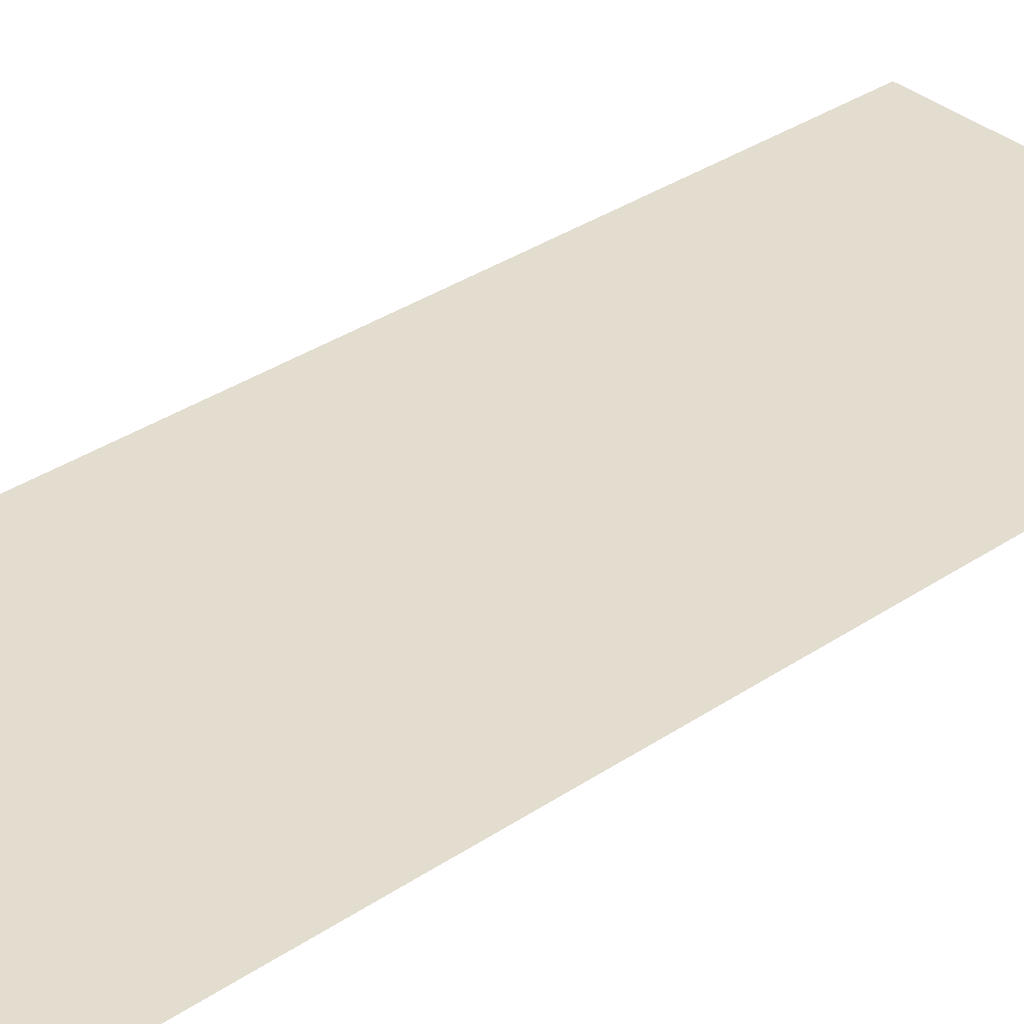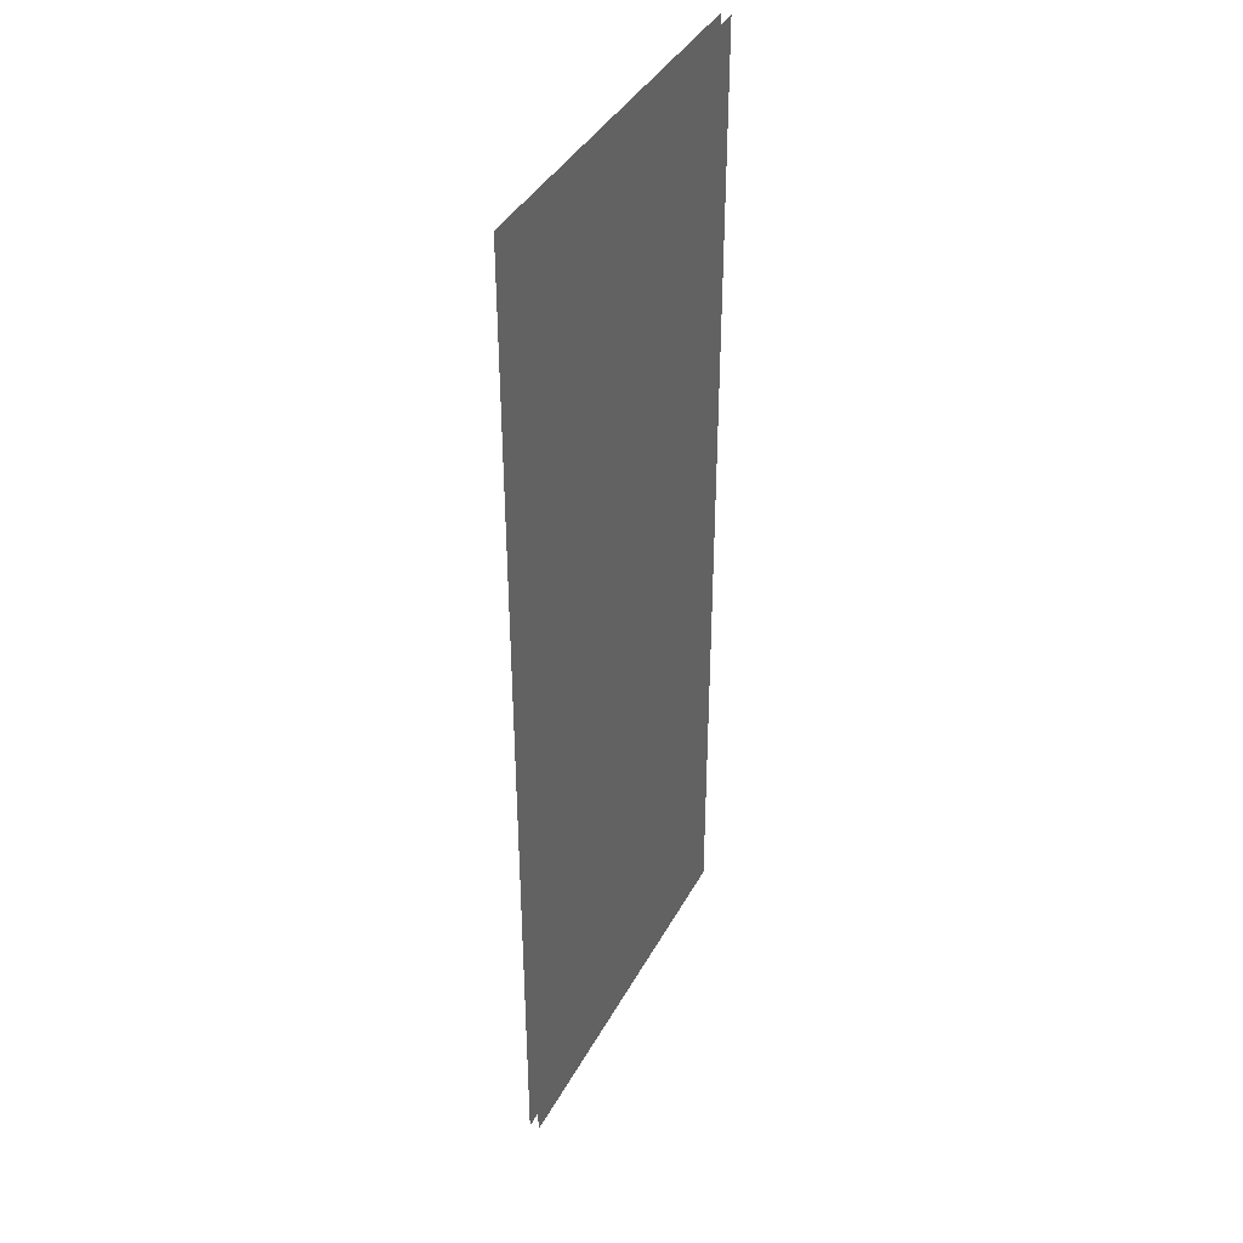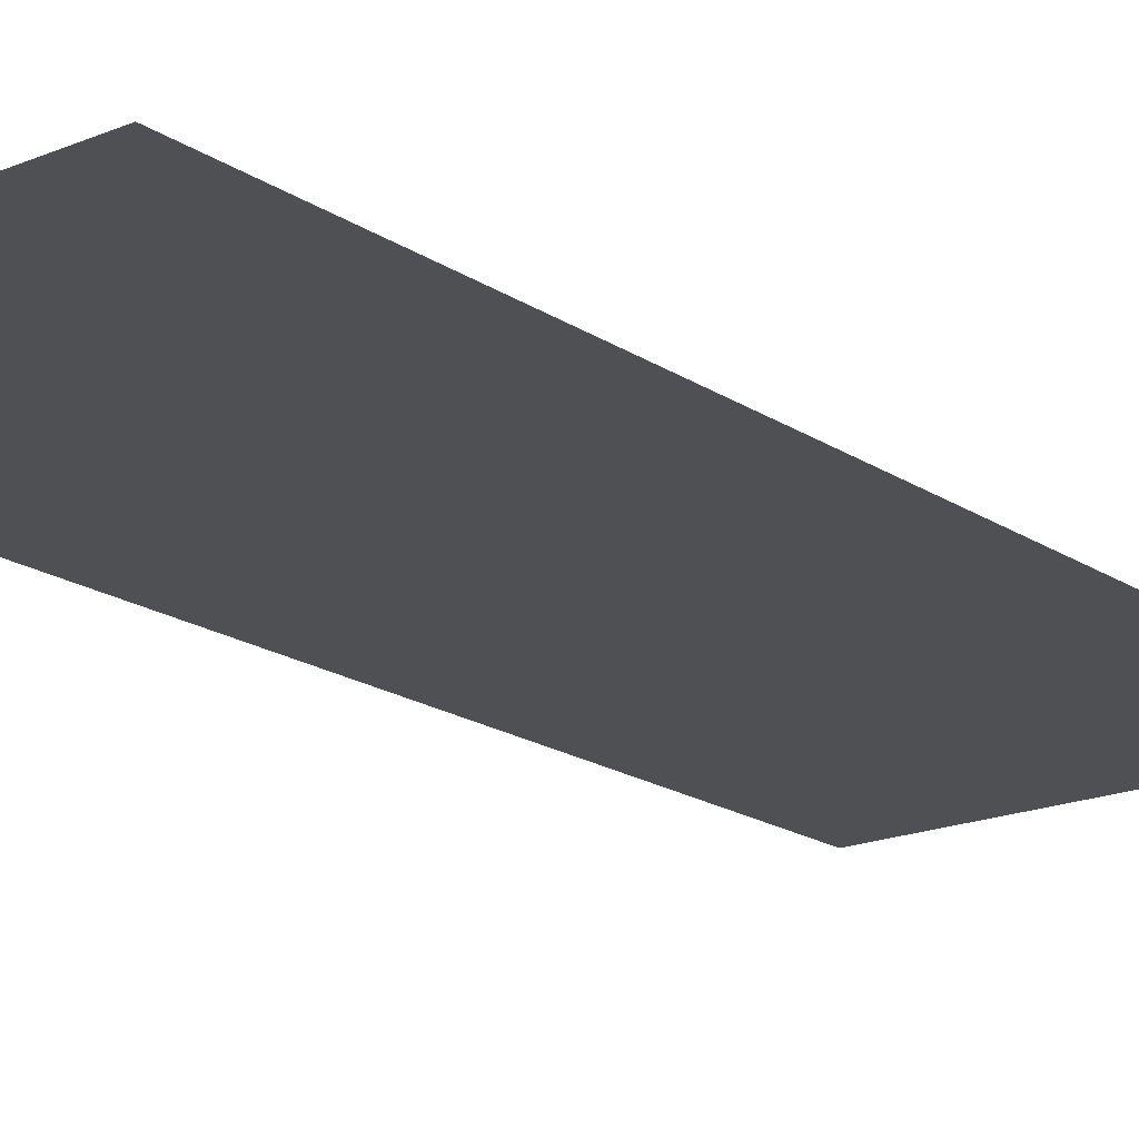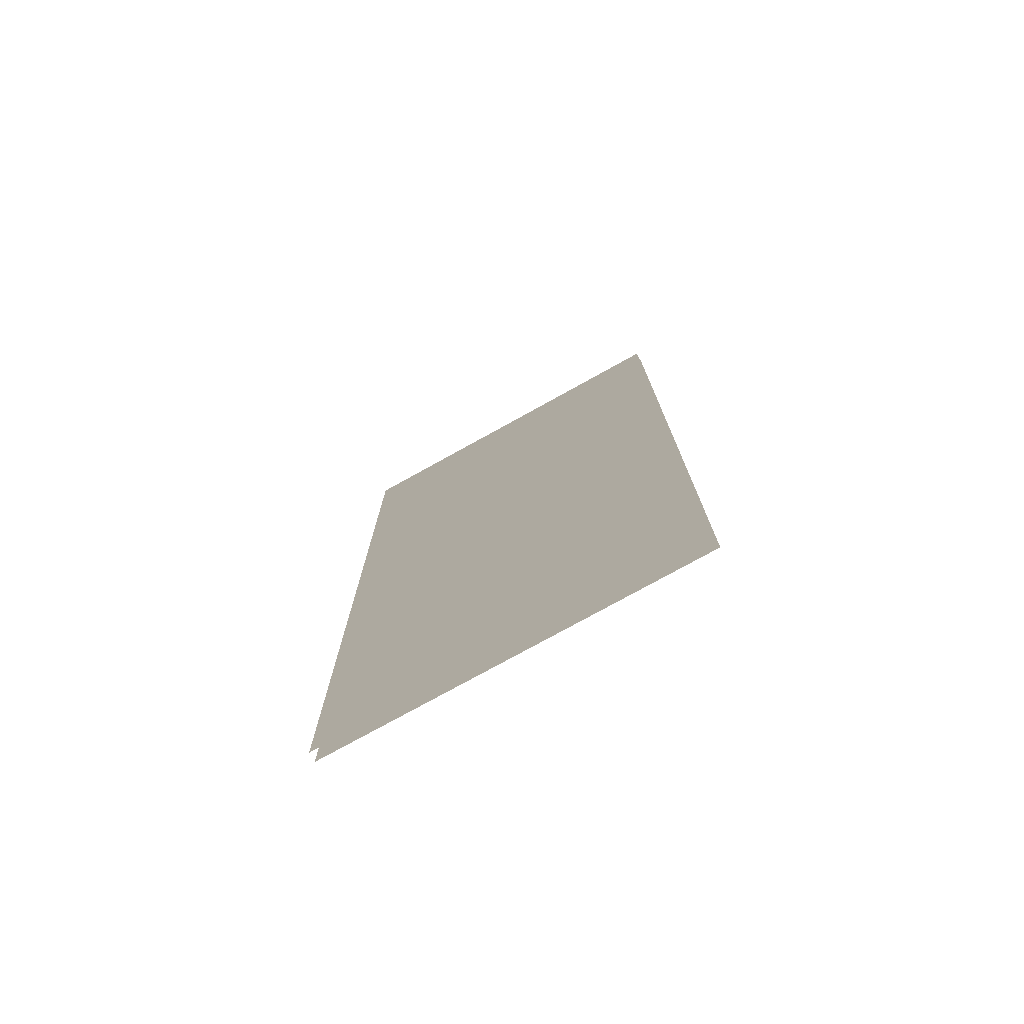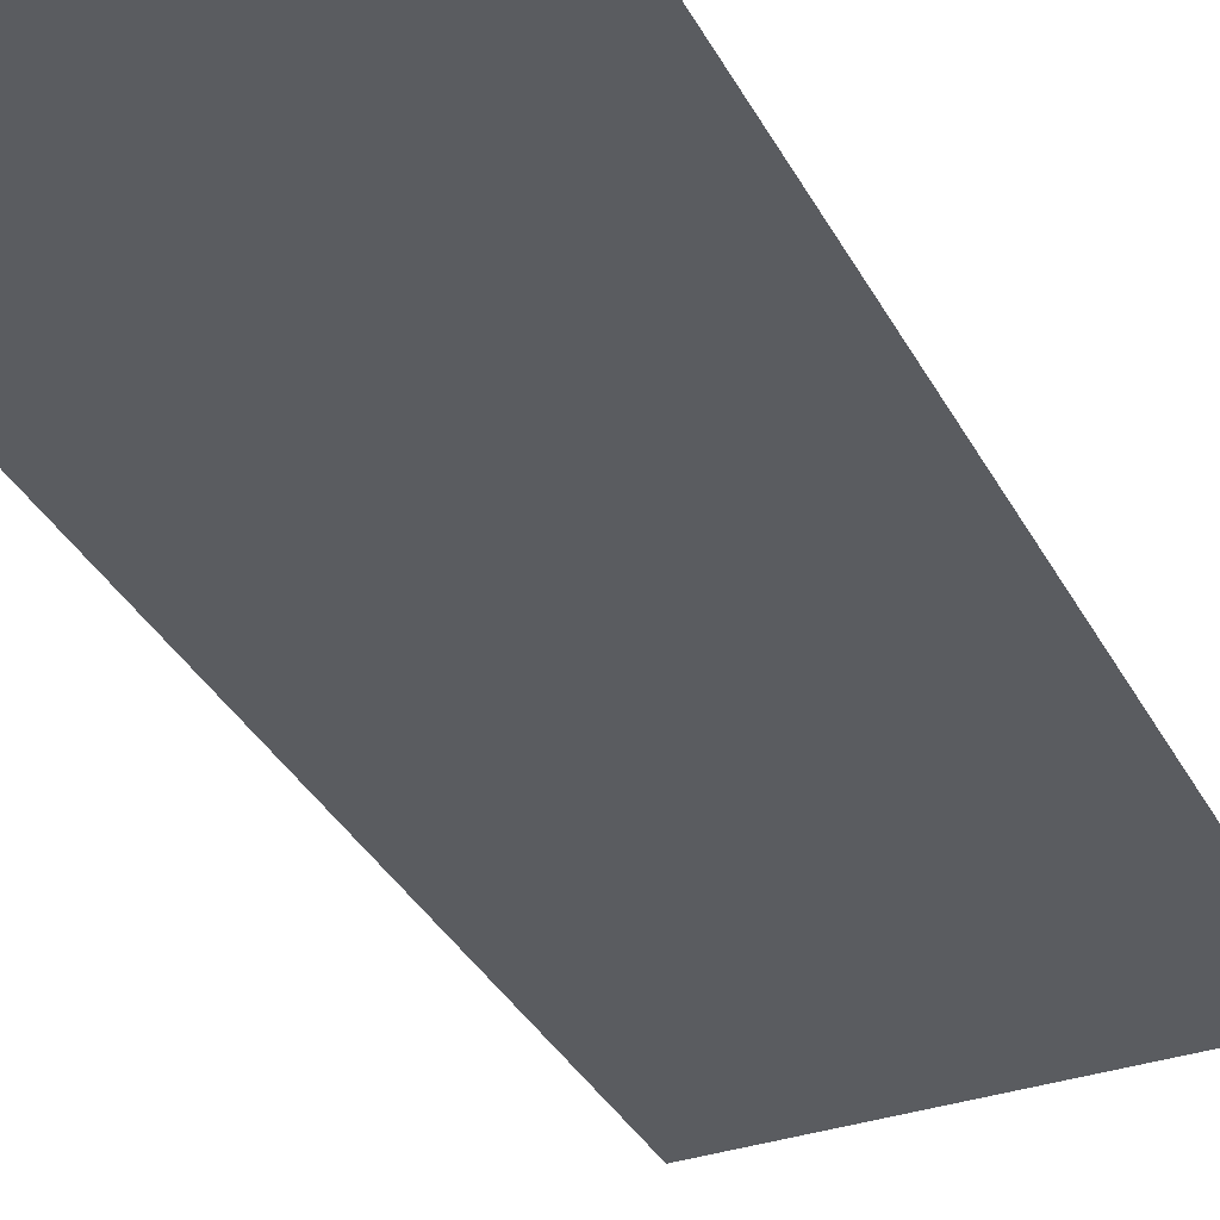
<metadata>
{"format":"obj","ext":"obj","renderer":"f3d","projection":"perspective","resolution":1024,"background":"white","views":[{"elev":35.0,"azim":48.3,"up":"+Z"},{"elev":40.0,"azim":116.2,"up":"+Y"},{"elev":-18.6,"azim":-141.3,"up":"+Z"},{"elev":-76.6,"azim":29.0,"up":"+Y"},{"elev":-34.3,"azim":24.4,"up":"+Z"}]}
</metadata>
<code>
v 68.64 81.97 0.8644
v 5.433 81.97 0.8644
v 5.433 -81.97 0.8644
v 68.64 -81.97 0.8644
v 68.64 81.97 -0.6831
v 5.433 81.97 -0.6831
v 5.433 -81.97 -0.6831
v 68.64 -81.97 -0.6831
f 1 2 3 4
f 5 8 7 6

</code>
